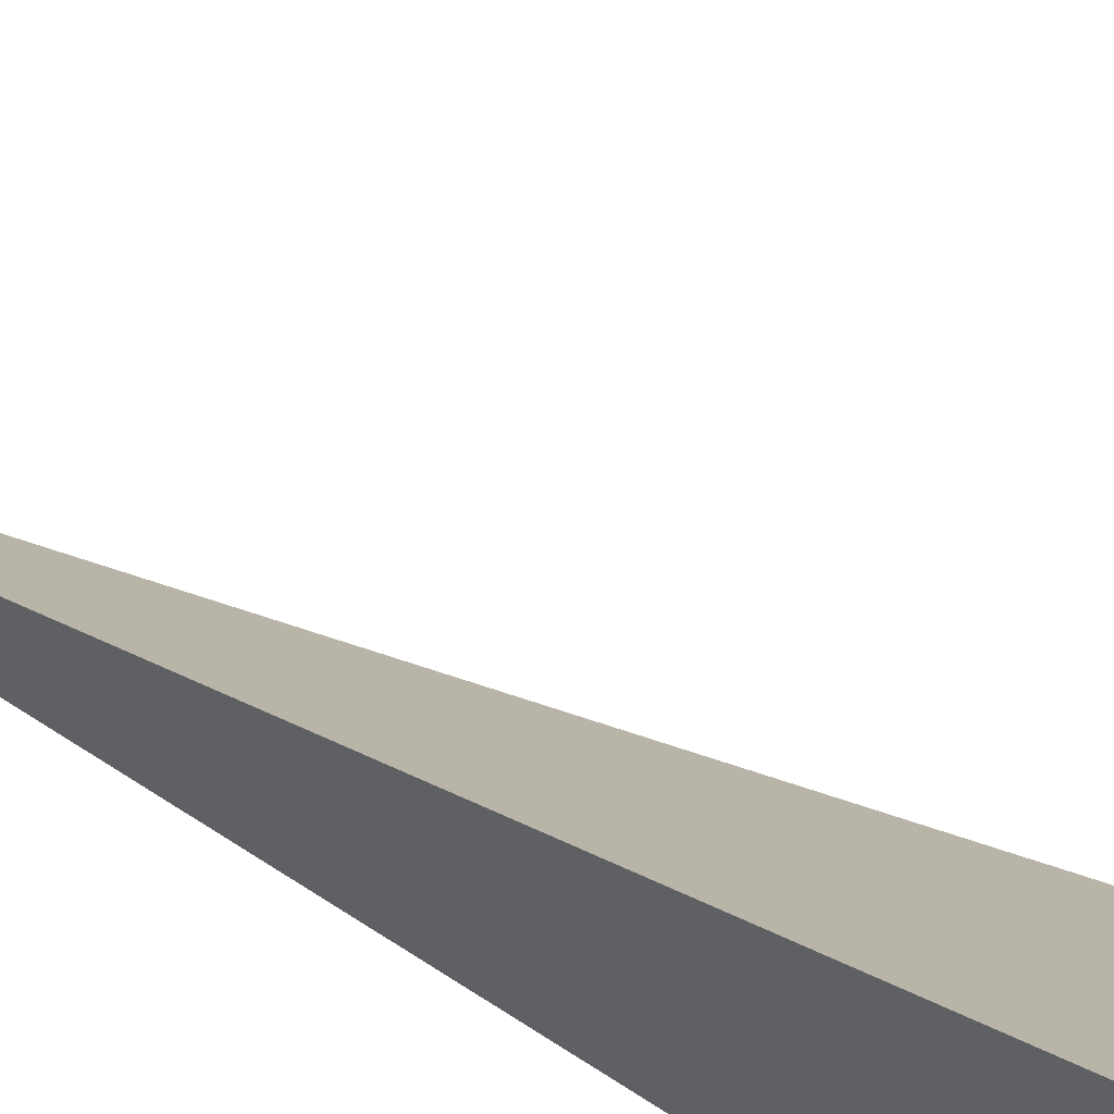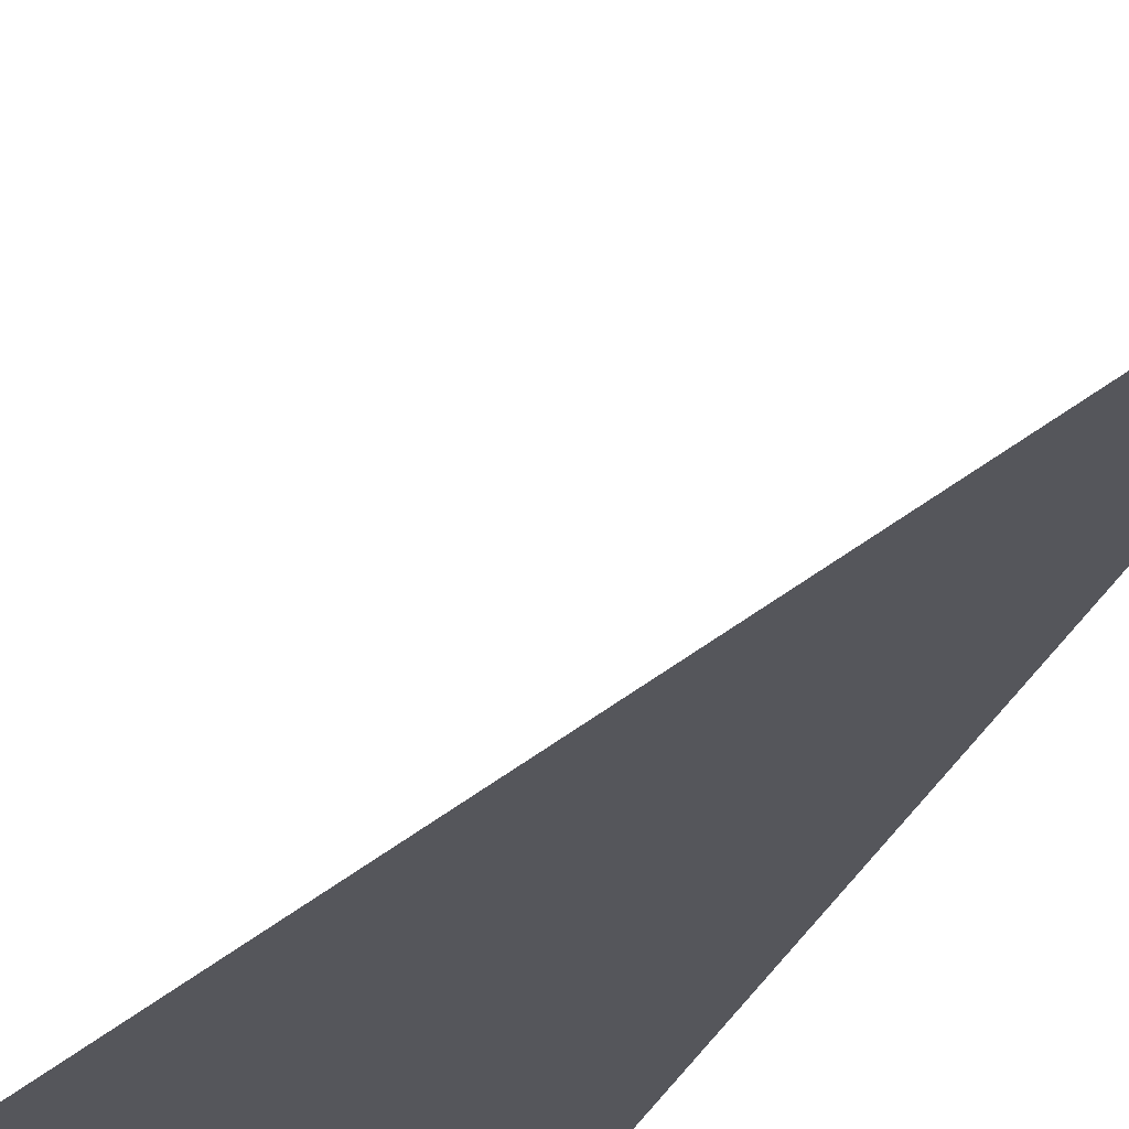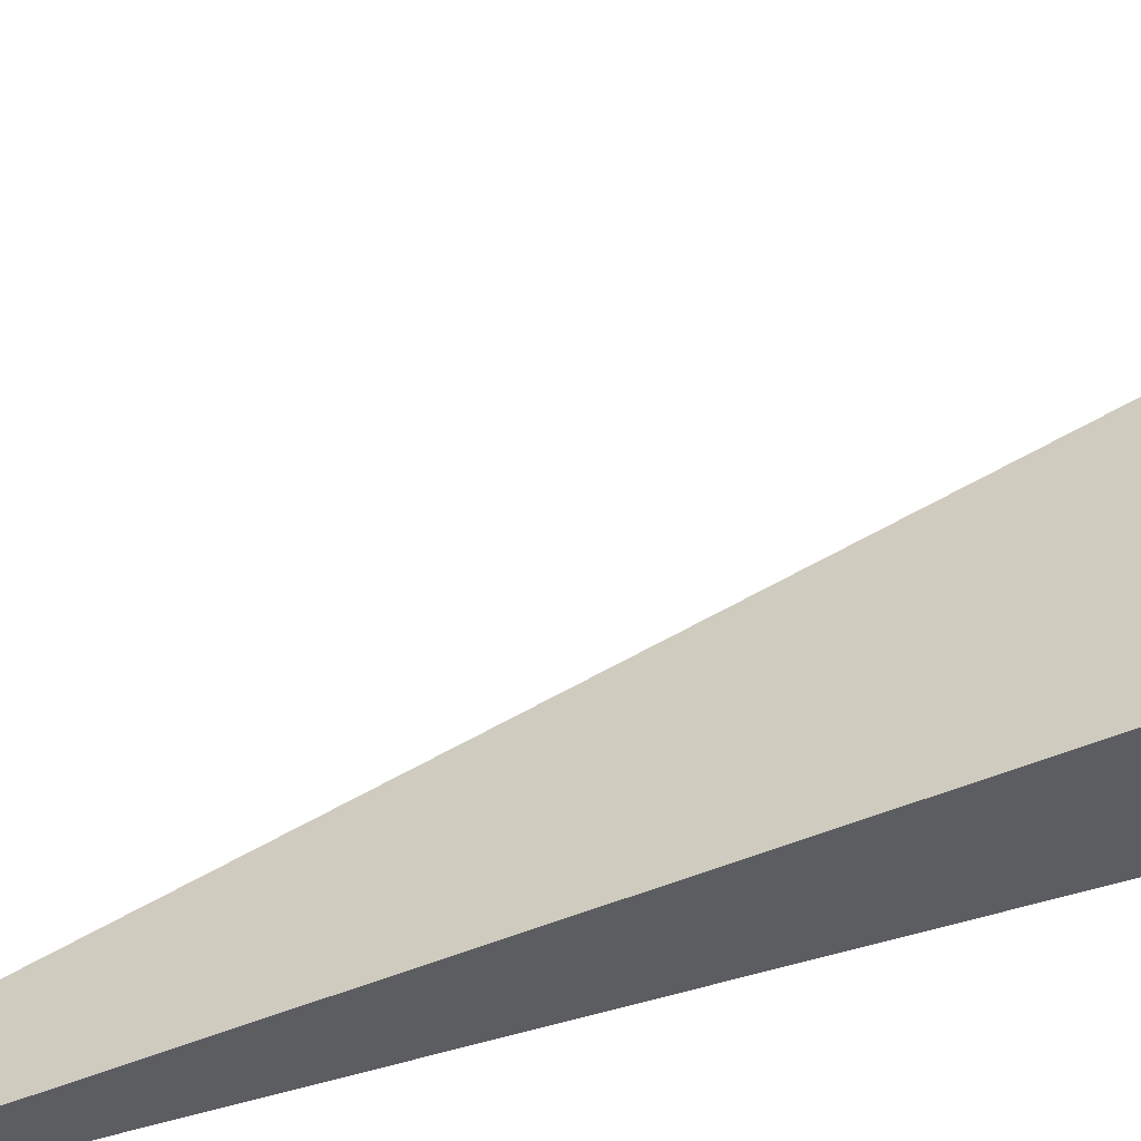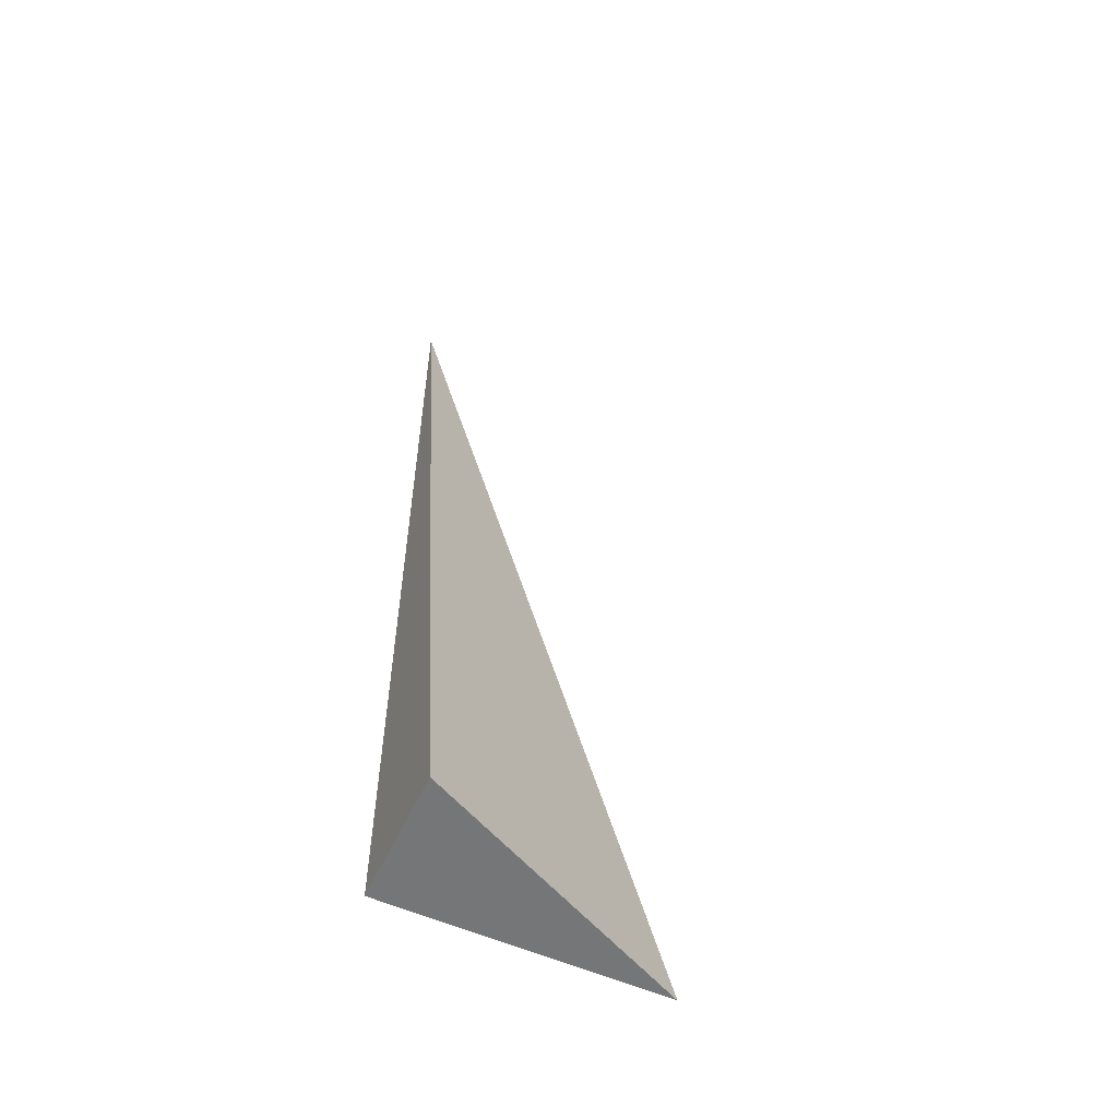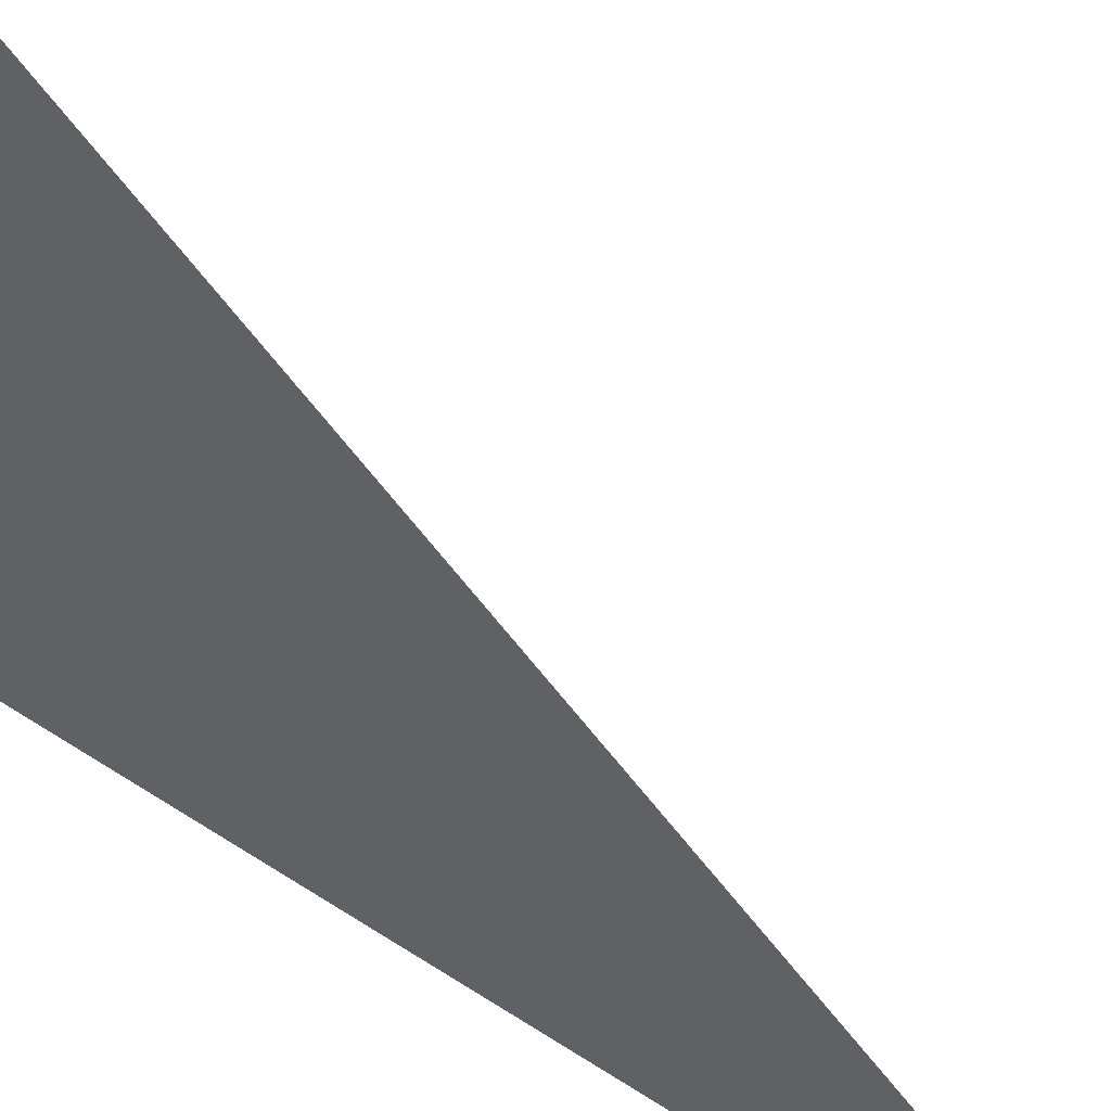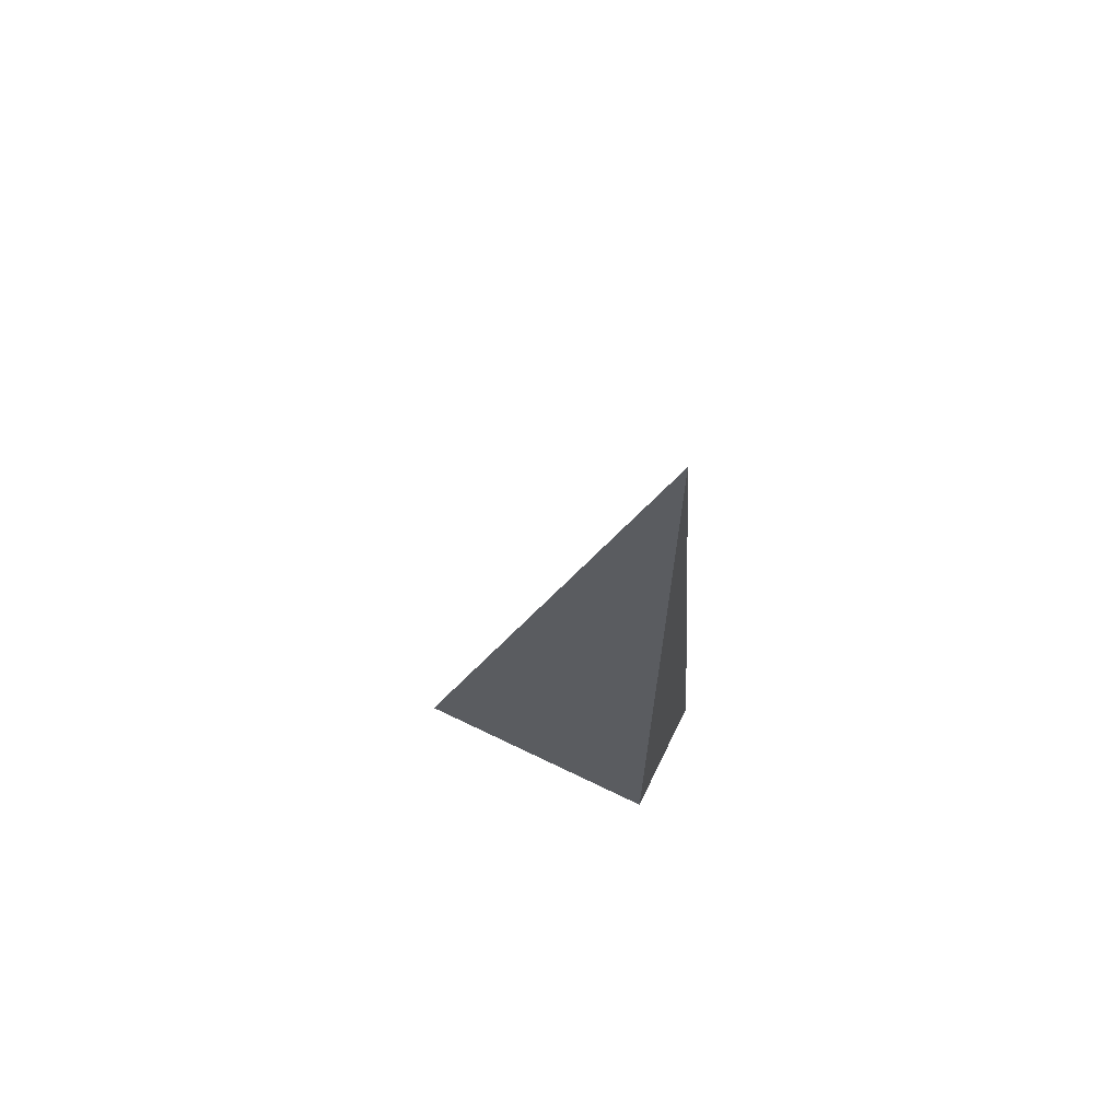
<metadata>
{"format":"obj","ext":"obj","renderer":"f3d","projection":"perspective","resolution":1024,"background":"white","views":[{"elev":33.6,"azim":-45.2,"up":"+Z"},{"elev":-26.3,"azim":163.4,"up":"+Z"},{"elev":50.8,"azim":-106.9,"up":"+Z"},{"elev":-56.7,"azim":-24.8,"up":"+Y"},{"elev":-45.4,"azim":46.7,"up":"+Z"},{"elev":67.9,"azim":-154.0,"up":"+Y"}]}
</metadata>
<code>
v -0.09532 -0.3315 -0.04601
v 0.286 -0.3315 -0.04601
v -0.09532 0.9944 -0.04601
v -0.09532 -0.3315 0.138
v -0.09532 0.3315 -0.04601
v 0.09532 0.3315 -0.04601
v 0.09532 -0.3315 -0.04601
v 0.09532 -0.3315 0.04601
v -0.09532 -0.3315 0.04601
v -0.09532 0.3315 0.04601
v -0.09532 2.776e-17 -0.04601
v 6.939e-18 2.776e-17 -0.04601
v 6.939e-18 -0.3315 -0.04601
v -0.09532 0.6629 -0.04601
v 6.939e-18 0.6629 -0.04601
v 6.939e-18 0.3315 -0.04601
v 0.1906 2.776e-17 -0.04601
v 0.1906 -0.3315 -0.04601
v 0.09532 2.776e-17 -0.04601
v 6.939e-18 -0.3315 -3.469e-18
v -0.09532 -0.3315 -3.469e-18
v 0.1906 -0.3315 -3.469e-18
v 0.09532 -0.3315 -3.469e-18
v 6.939e-18 -0.3315 0.09202
v -0.09532 -0.3315 0.09202
v 6.939e-18 -0.3315 0.04601
v -0.09532 0.3315 -3.469e-18
v -0.09532 0.6629 -3.469e-18
v -0.09532 2.776e-17 -3.469e-18
v -0.09532 2.776e-17 0.09202
v -0.09532 2.776e-17 0.04601
v 0.09532 2.776e-17 -3.469e-18
v 6.939e-18 0.3315 -3.469e-18
v 6.939e-18 2.776e-17 0.04601
v -0.09532 -0.1657 -0.04601
v -0.04766 -0.1657 -0.04601
v -0.04766 -0.3315 -0.04601
v -0.09532 0.1657 -0.04601
v -0.04766 0.1657 -0.04601
v -0.04766 2.776e-17 -0.04601
v 0.04766 -0.1657 -0.04601
v 0.04766 -0.3315 -0.04601
v 6.939e-18 -0.1657 -0.04601
v -0.09532 0.4972 -0.04601
v -0.04766 0.4972 -0.04601
v -0.04766 0.3315 -0.04601
v -0.09532 0.8287 -0.04601
v -0.04766 0.8287 -0.04601
v -0.04766 0.6629 -0.04601
v 0.04766 0.4972 -0.04601
v 0.04766 0.3315 -0.04601
v 6.939e-18 0.4972 -0.04601
v 0.143 0.1657 -0.04601
v 0.143 2.776e-17 -0.04601
v 0.09532 0.1657 -0.04601
v 0.2383 -0.1657 -0.04601
v 0.2383 -0.3315 -0.04601
v 0.1906 -0.1657 -0.04601
v 0.143 -0.3315 -0.04601
v 0.09532 -0.1657 -0.04601
v 0.143 -0.1657 -0.04601
v 6.939e-18 0.1657 -0.04601
v 0.04766 0.1657 -0.04601
v 0.04766 2.776e-17 -0.04601
v -0.04766 -0.3315 -0.02301
v -0.09532 -0.3315 -0.02301
v 0.04766 -0.3315 -0.02301
v 6.939e-18 -0.3315 -0.02301
v -0.04766 -0.3315 0.02301
v -0.09532 -0.3315 0.02301
v -0.04766 -0.3315 -3.469e-18
v 0.143 -0.3315 -0.02301
v 0.09532 -0.3315 -0.02301
v 0.2383 -0.3315 -0.02301
v 0.1906 -0.3315 -0.02301
v 0.143 -0.3315 0.02301
v 0.09532 -0.3315 0.02301
v 0.143 -0.3315 -3.469e-18
v 0.04766 -0.3315 0.06902
v 6.939e-18 -0.3315 0.06902
v 0.04766 -0.3315 0.04601
v -0.04766 -0.3315 0.115
v -0.09532 -0.3315 0.115
v -0.04766 -0.3315 0.09202
v -0.09532 -0.3315 0.06902
v -0.04766 -0.3315 0.04601
v -0.04766 -0.3315 0.06902
v 0.04766 -0.3315 -3.469e-18
v 0.04766 -0.3315 0.02301
v 6.939e-18 -0.3315 0.02301
v -0.09532 0.6629 -0.02301
v -0.09532 0.8287 -0.02301
v -0.09532 0.3315 -0.02301
v -0.09532 0.4972 -0.02301
v -0.09532 0.3315 0.02301
v -0.09532 0.4972 0.02301
v -0.09532 0.4972 -3.469e-18
v -0.09532 2.776e-17 -0.02301
v -0.09532 0.1657 -0.02301
v -0.09532 -0.1657 -0.02301
v -0.09532 -0.1657 0.02301
v -0.09532 -0.1657 -3.469e-18
v -0.09532 -0.1657 0.06902
v -0.09532 -0.1657 0.04601
v -0.09532 -0.1657 0.115
v -0.09532 -0.1657 0.09202
v -0.09532 0.1657 0.06902
v -0.09532 0.1657 0.04601
v -0.09532 2.776e-17 0.06902
v -0.09532 0.1657 -3.469e-18
v -0.09532 2.776e-17 0.02301
v -0.09532 0.1657 0.02301
v 0.1906 -0.1657 -0.02301
v 0.09532 0.1657 -0.02301
v 0.143 2.776e-17 -0.02301
v 0.09532 -0.1657 0.02301
v 0.143 -0.1657 -3.469e-18
v 6.939e-18 0.4972 -0.02301
v 0.04766 0.3315 -0.02301
v -0.04766 0.6629 -0.02301
v -0.04766 0.3315 0.02301
v -0.04766 0.4972 -3.469e-18
v -0.04766 2.776e-17 0.06902
v -0.04766 0.1657 0.04601
v -0.04766 -0.1657 0.09202
v 0.04766 -0.1657 0.04601
v 6.939e-18 -0.1657 0.06902
v 0.04766 0.1657 -3.469e-18
v 6.939e-18 0.1657 0.02301
v 0.04766 2.776e-17 0.02301
f 1 35 37
f 35 11 36
f 36 13 37
f 35 36 37
f 11 38 40
f 38 5 39
f 39 12 40
f 38 39 40
f 12 41 43
f 41 7 42
f 42 13 43
f 41 42 43
f 11 40 36
f 40 12 43
f 43 13 36
f 40 43 36
f 5 44 46
f 44 14 45
f 45 16 46
f 44 45 46
f 14 47 49
f 47 3 48
f 48 15 49
f 47 48 49
f 15 50 52
f 50 6 51
f 51 16 52
f 50 51 52
f 14 49 45
f 49 15 52
f 52 16 45
f 49 52 45
f 6 53 55
f 53 17 54
f 54 19 55
f 53 54 55
f 17 56 58
f 56 2 57
f 57 18 58
f 56 57 58
f 18 59 61
f 59 7 60
f 60 19 61
f 59 60 61
f 17 58 54
f 58 18 61
f 61 19 54
f 58 61 54
f 5 46 39
f 46 16 62
f 62 12 39
f 46 62 39
f 16 51 63
f 51 6 55
f 55 19 63
f 51 55 63
f 19 60 64
f 60 7 41
f 41 12 64
f 60 41 64
f 16 63 62
f 63 19 64
f 64 12 62
f 63 64 62
f 1 37 66
f 37 13 65
f 65 21 66
f 37 65 66
f 13 42 68
f 42 7 67
f 67 20 68
f 42 67 68
f 20 69 71
f 69 9 70
f 70 21 71
f 69 70 71
f 13 68 65
f 68 20 71
f 71 21 65
f 68 71 65
f 7 59 73
f 59 18 72
f 72 23 73
f 59 72 73
f 18 57 75
f 57 2 74
f 74 22 75
f 57 74 75
f 22 76 78
f 76 8 77
f 77 23 78
f 76 77 78
f 18 75 72
f 75 22 78
f 78 23 72
f 75 78 72
f 8 79 81
f 79 24 80
f 80 26 81
f 79 80 81
f 24 82 84
f 82 4 83
f 83 25 84
f 82 83 84
f 25 85 87
f 85 9 86
f 86 26 87
f 85 86 87
f 24 84 80
f 84 25 87
f 87 26 80
f 84 87 80
f 7 73 67
f 73 23 88
f 88 20 67
f 73 88 67
f 23 77 89
f 77 8 81
f 81 26 89
f 77 81 89
f 26 86 90
f 86 9 69
f 69 20 90
f 86 69 90
f 23 89 88
f 89 26 90
f 90 20 88
f 89 90 88
f 3 47 92
f 47 14 91
f 91 28 92
f 47 91 92
f 14 44 94
f 44 5 93
f 93 27 94
f 44 93 94
f 27 95 97
f 95 10 96
f 96 28 97
f 95 96 97
f 14 94 91
f 94 27 97
f 97 28 91
f 94 97 91
f 5 38 99
f 38 11 98
f 98 29 99
f 38 98 99
f 11 35 100
f 35 1 66
f 66 21 100
f 35 66 100
f 21 70 102
f 70 9 101
f 101 29 102
f 70 101 102
f 11 100 98
f 100 21 102
f 102 29 98
f 100 102 98
f 9 85 104
f 85 25 103
f 103 31 104
f 85 103 104
f 25 83 106
f 83 4 105
f 105 30 106
f 83 105 106
f 30 107 109
f 107 10 108
f 108 31 109
f 107 108 109
f 25 106 103
f 106 30 109
f 109 31 103
f 106 109 103
f 5 99 93
f 99 29 110
f 110 27 93
f 99 110 93
f 29 101 111
f 101 9 104
f 104 31 111
f 101 104 111
f 31 108 112
f 108 10 95
f 95 27 112
f 108 95 112
f 29 111 110
f 111 31 112
f 112 27 110
f 111 112 110
f 2 56 74
f 56 17 113
f 113 22 74
f 56 113 74
f 17 53 115
f 53 6 114
f 114 32 115
f 53 114 115
f 32 116 117
f 116 8 76
f 76 22 117
f 116 76 117
f 17 115 113
f 115 32 117
f 117 22 113
f 115 117 113
f 6 50 119
f 50 15 118
f 118 33 119
f 50 118 119
f 15 48 120
f 48 3 92
f 92 28 120
f 48 92 120
f 28 96 122
f 96 10 121
f 121 33 122
f 96 121 122
f 15 120 118
f 120 28 122
f 122 33 118
f 120 122 118
f 10 107 124
f 107 30 123
f 123 34 124
f 107 123 124
f 30 105 125
f 105 4 82
f 82 24 125
f 105 82 125
f 24 79 127
f 79 8 126
f 126 34 127
f 79 126 127
f 30 125 123
f 125 24 127
f 127 34 123
f 125 127 123
f 6 119 114
f 119 33 128
f 128 32 114
f 119 128 114
f 33 121 129
f 121 10 124
f 124 34 129
f 121 124 129
f 34 126 130
f 126 8 116
f 116 32 130
f 126 116 130
f 33 129 128
f 129 34 130
f 130 32 128
f 129 130 128

</code>
